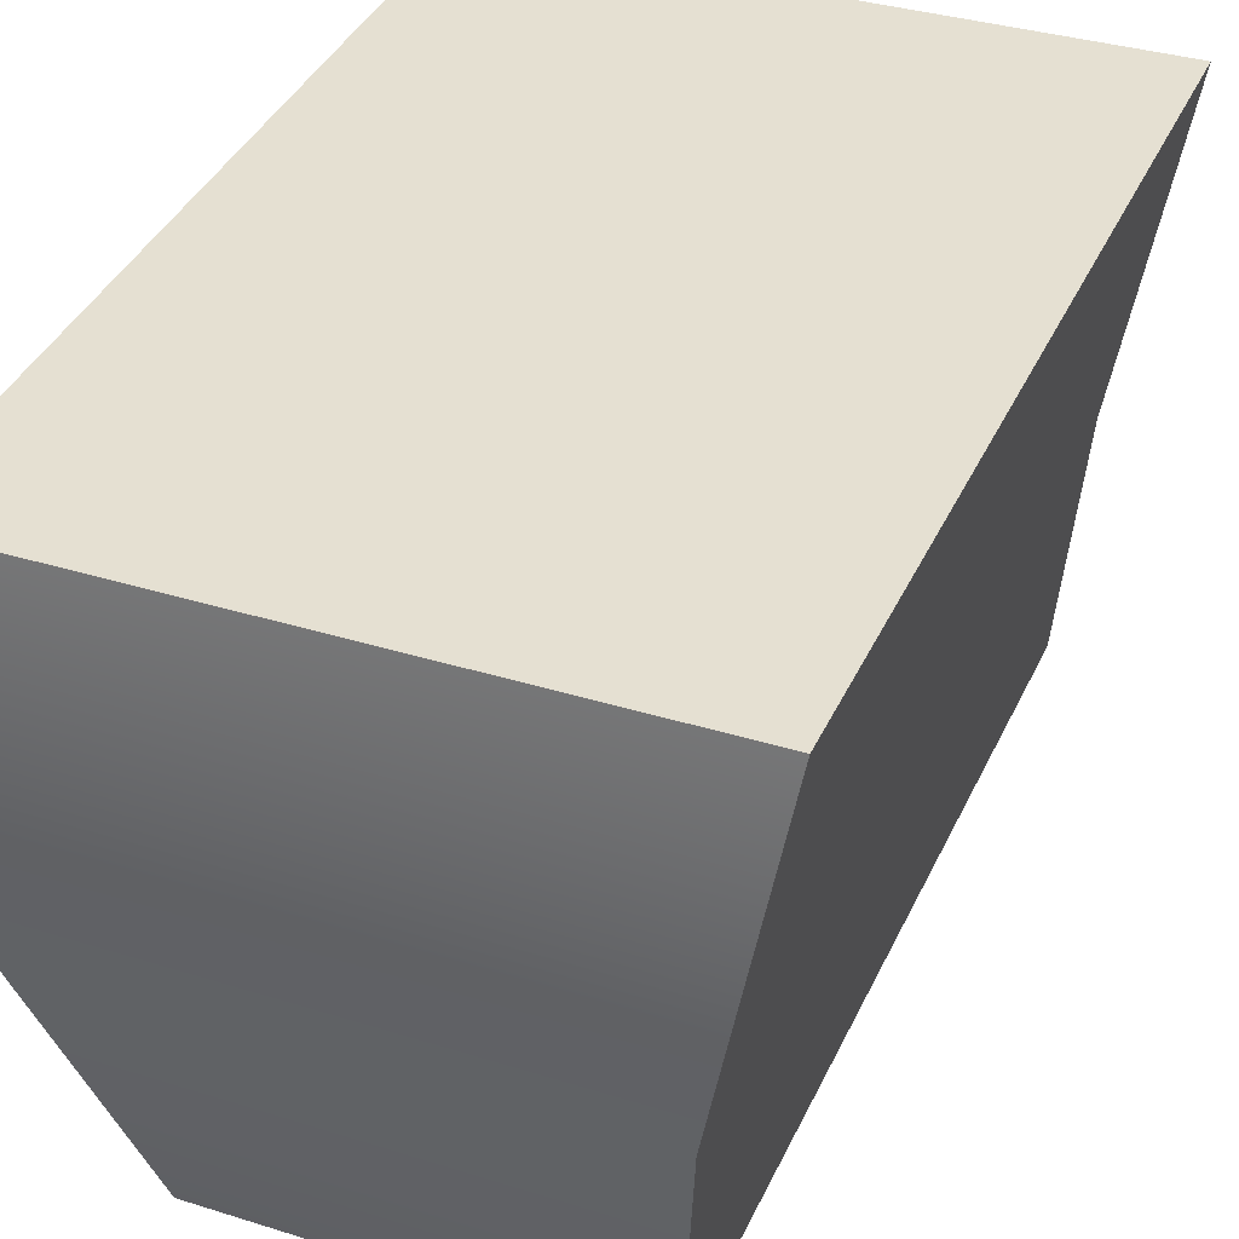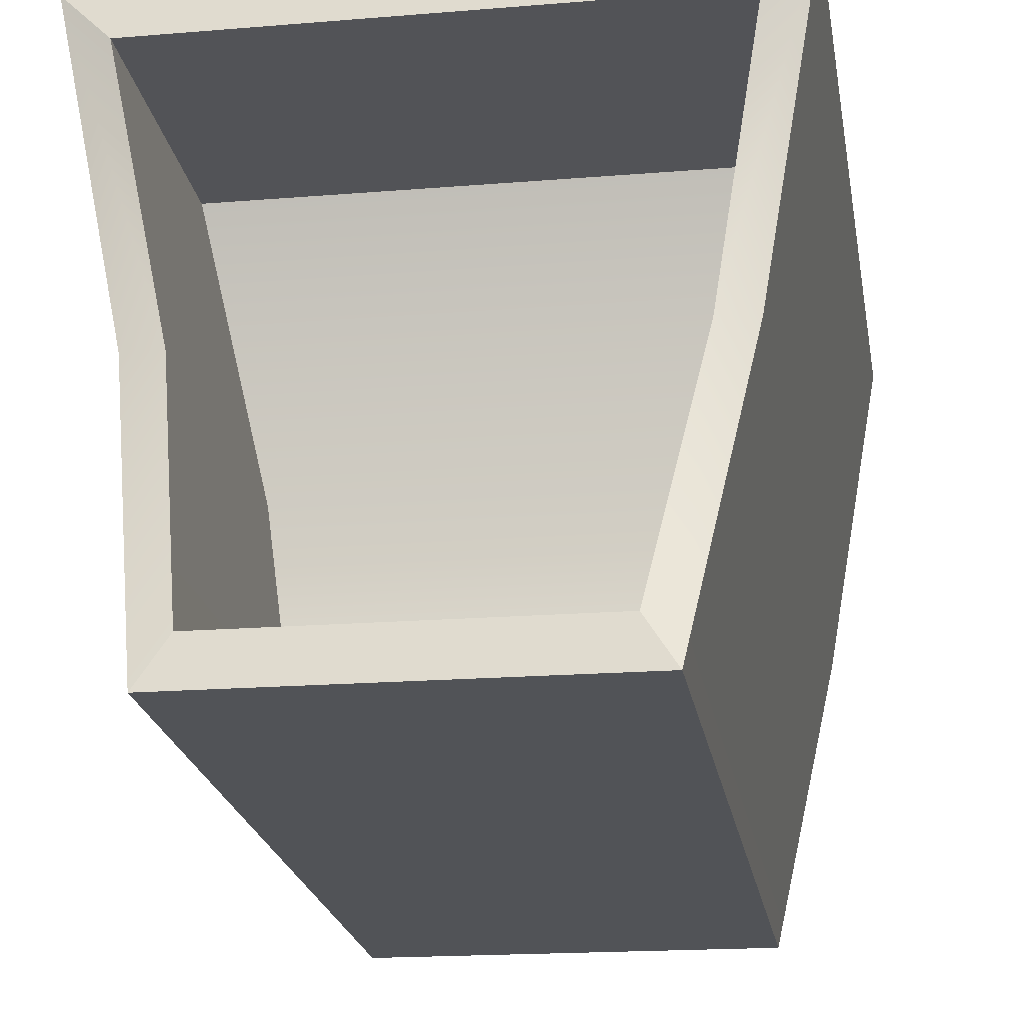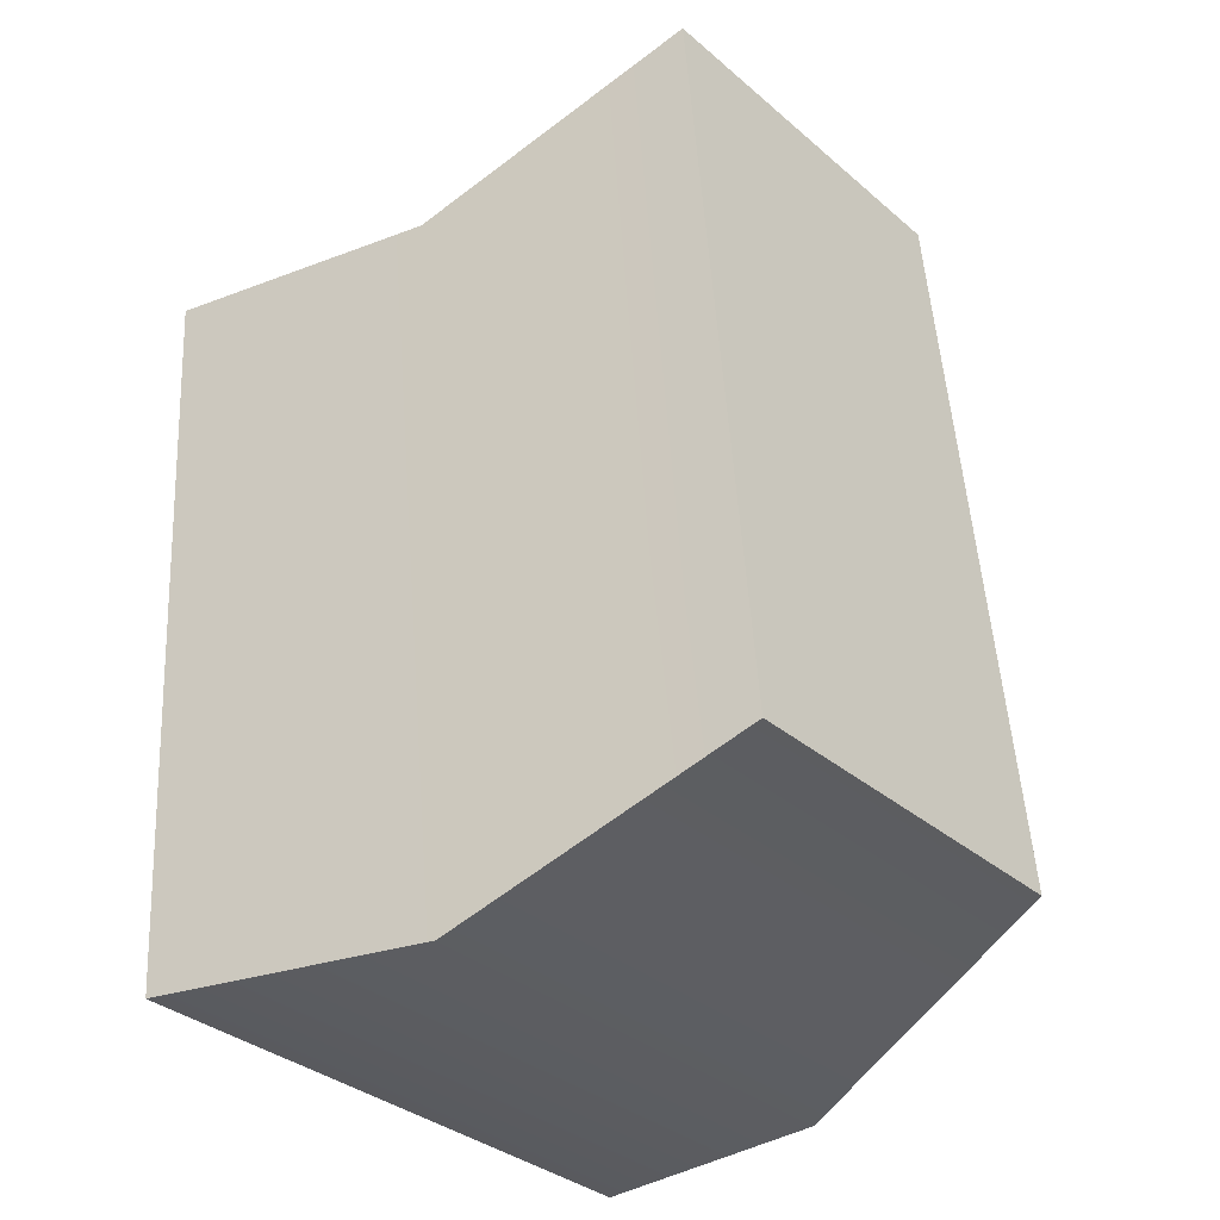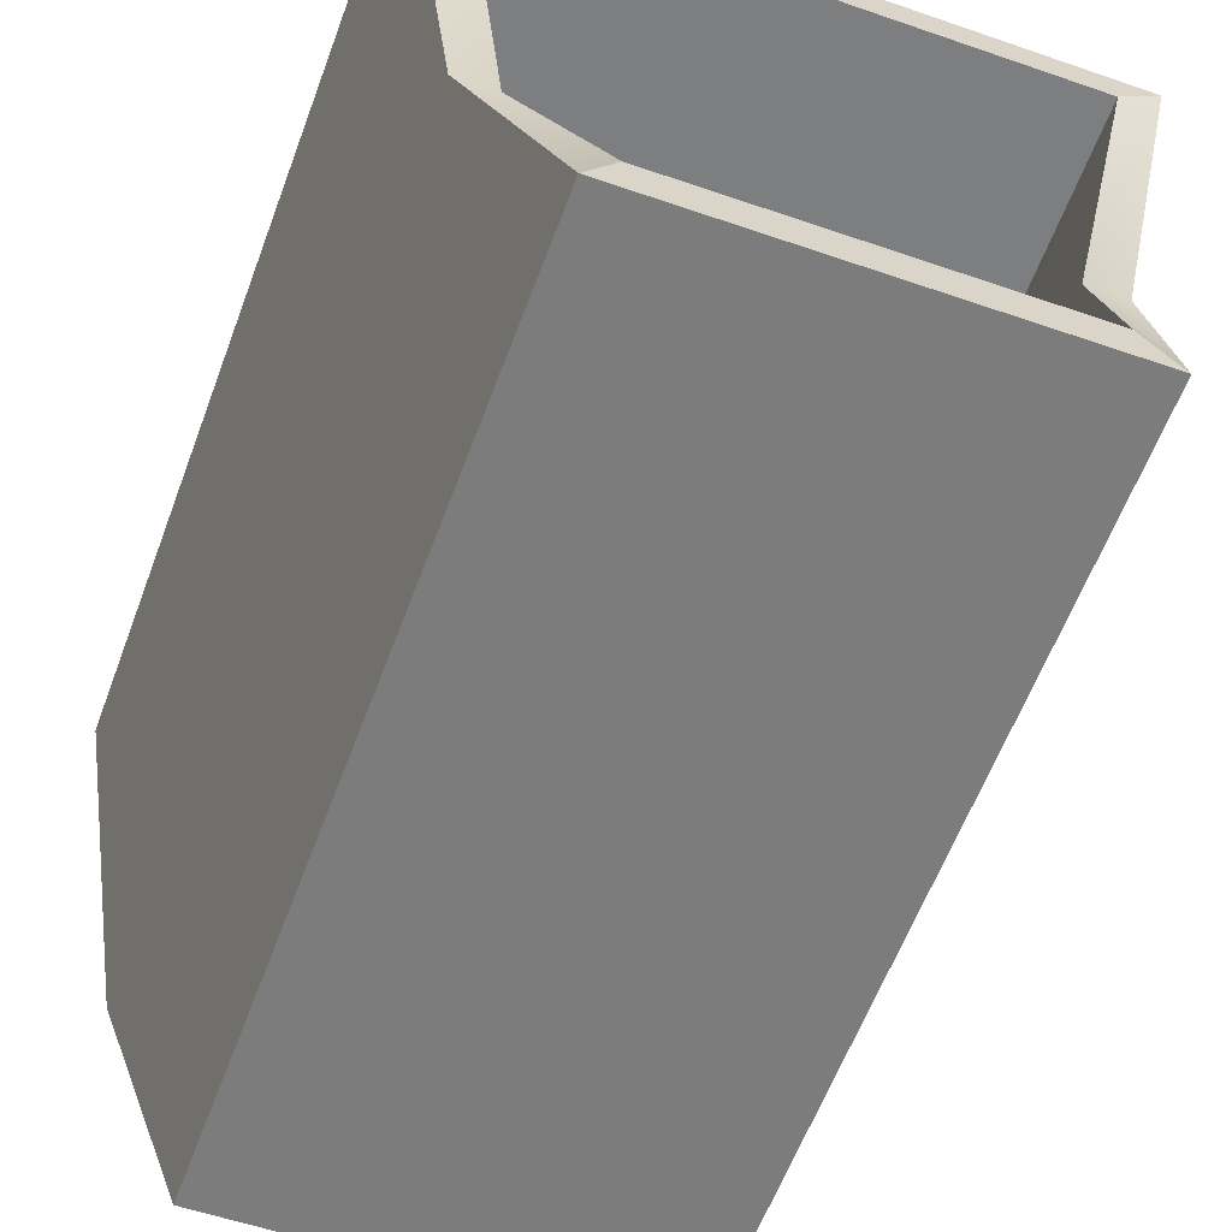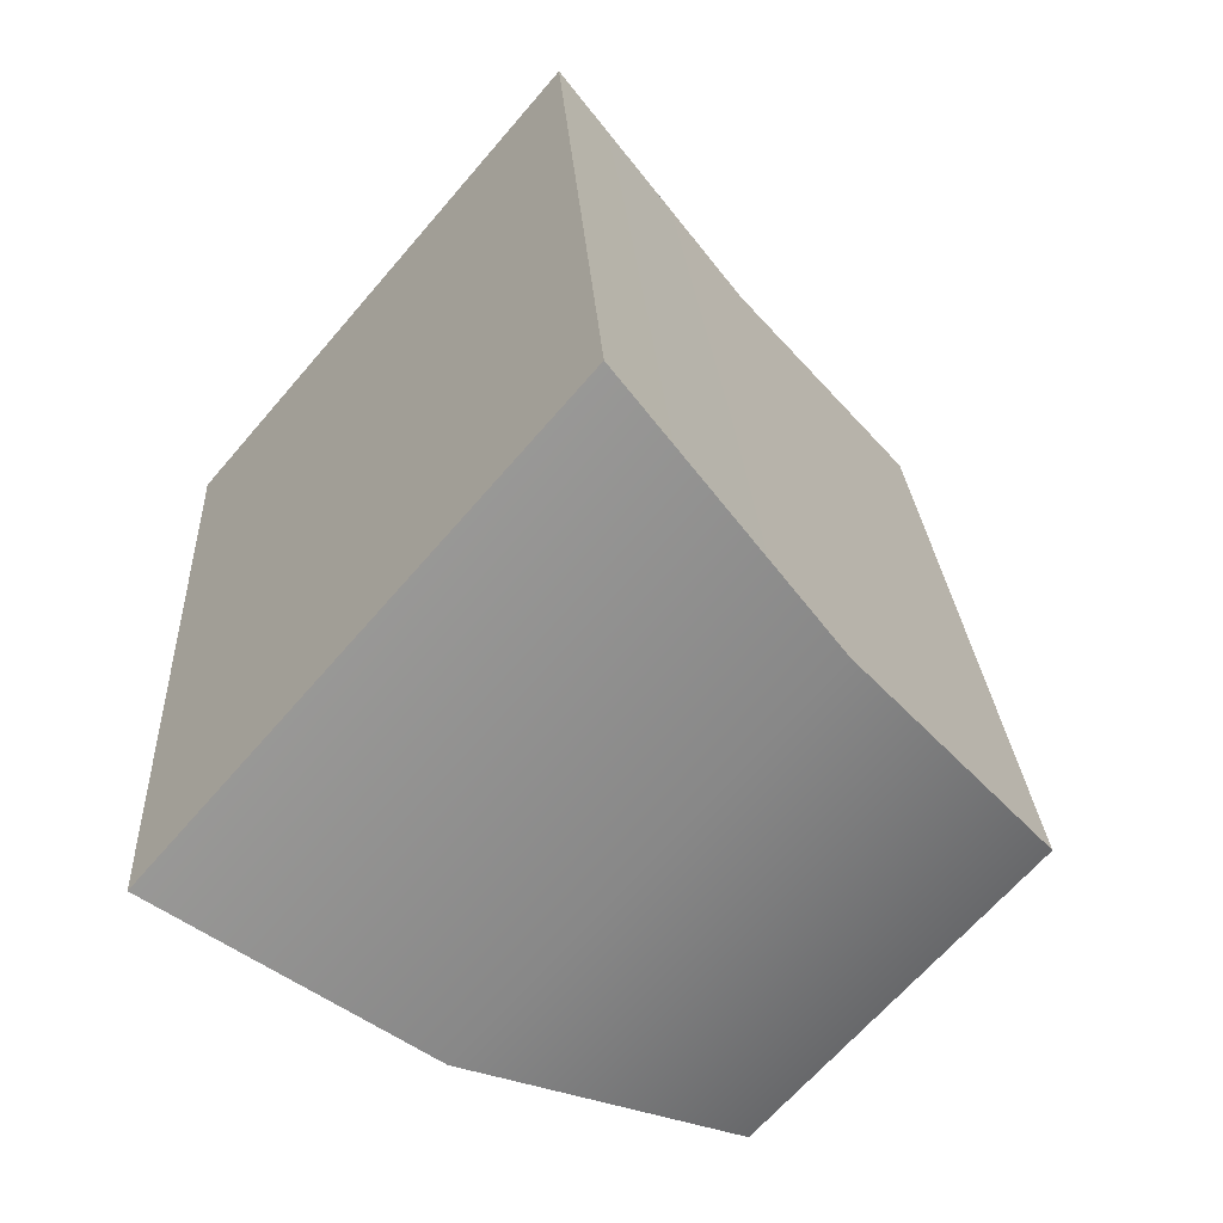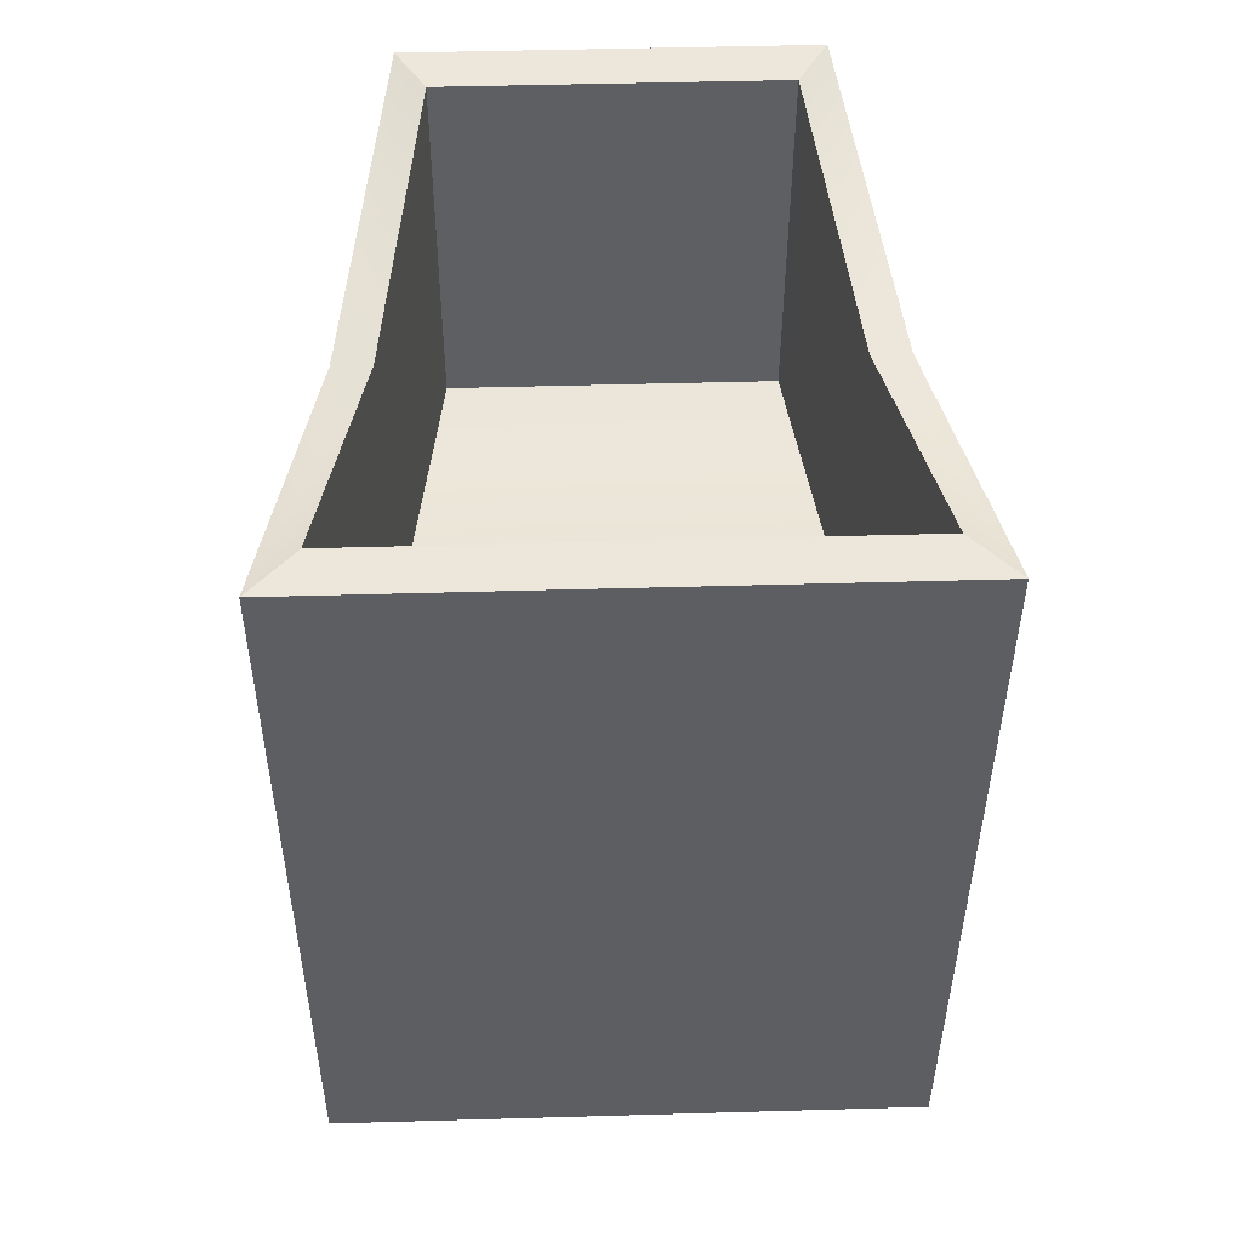
<metadata>
{"format":"obj","ext":"obj","renderer":"f3d","projection":"perspective","resolution":1024,"background":"white","views":[{"elev":34.2,"azim":-156.9,"up":"+Y"},{"elev":-17.4,"azim":9.5,"up":"+Y"},{"elev":-34.5,"azim":-48.6,"up":"+Z"},{"elev":-54.4,"azim":-20.3,"up":"+Y"},{"elev":-66.0,"azim":-130.6,"up":"+Z"},{"elev":45.9,"azim":178.1,"up":"+Z"}]}
</metadata>
<code>
g default
v -0.05904 -0.06594 0.6802
v 0.05904 -0.06594 0.6802
v -0.09142 0.1147 0.6536
v 0.09142 0.1147 0.6536
v -0.09142 0.09529 0.4061
v 0.09142 0.09529 0.4061
v -0.05904 -0.08539 0.4327
v 0.05904 -0.08539 0.4327
v -0.05016 -0.05236 0.6782
v 0.05016 -0.05236 0.6782
v 0.07767 0.1011 0.6556
v -0.07767 0.1011 0.6556
v -0.05016 -0.06044 0.5648
v 0.05016 -0.06044 0.5648
v 0.07767 0.09383 0.5731
v -0.07767 0.09383 0.5731
v -0.07523 0.0244 0.6461
v -0.06392 0.0244 0.6461
v -0.06392 0.0167 0.5481
v 0.06392 0.0167 0.5481
v 0.06392 0.0244 0.6461
v 0.07523 0.0244 0.6461
v 0.07523 0.004953 0.3986
v -0.07523 0.004953 0.3986
g pCube33 turbo1 turbo
f 19 20 15 16
f 3 4 6 5
f 5 6 23 24
f 7 8 2 1
f 22 23 6 4
f 24 17 3 5
f 1 2 10 9
f 21 22 4 11
f 4 3 12 11
f 3 17 18 12
f 9 10 14 13
f 20 21 11 15
f 11 12 16 15
f 12 18 19 16
f 18 17 1 9
f 19 18 9 13
f 13 14 20 19
f 10 21 20 14
f 2 22 21 10
f 2 8 23 22
f 24 23 8 7
f 7 1 17 24

</code>
